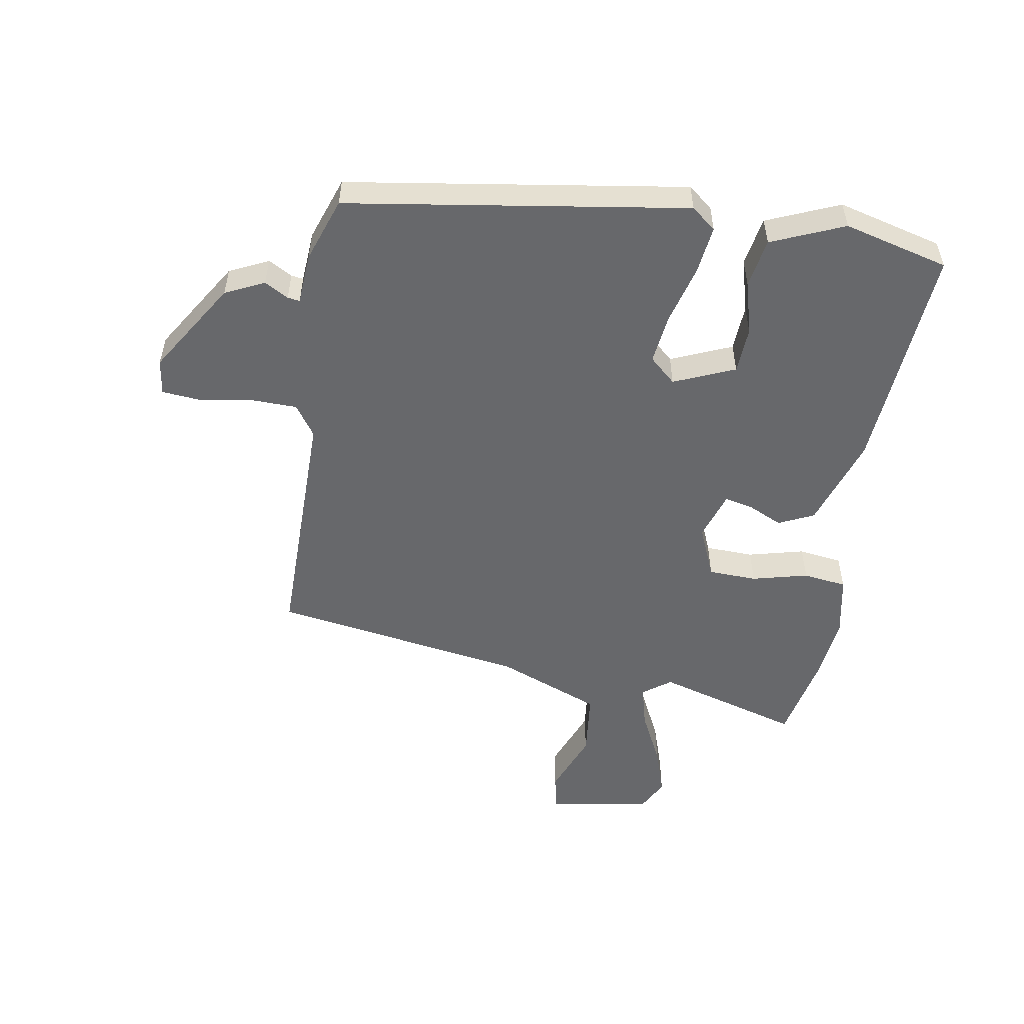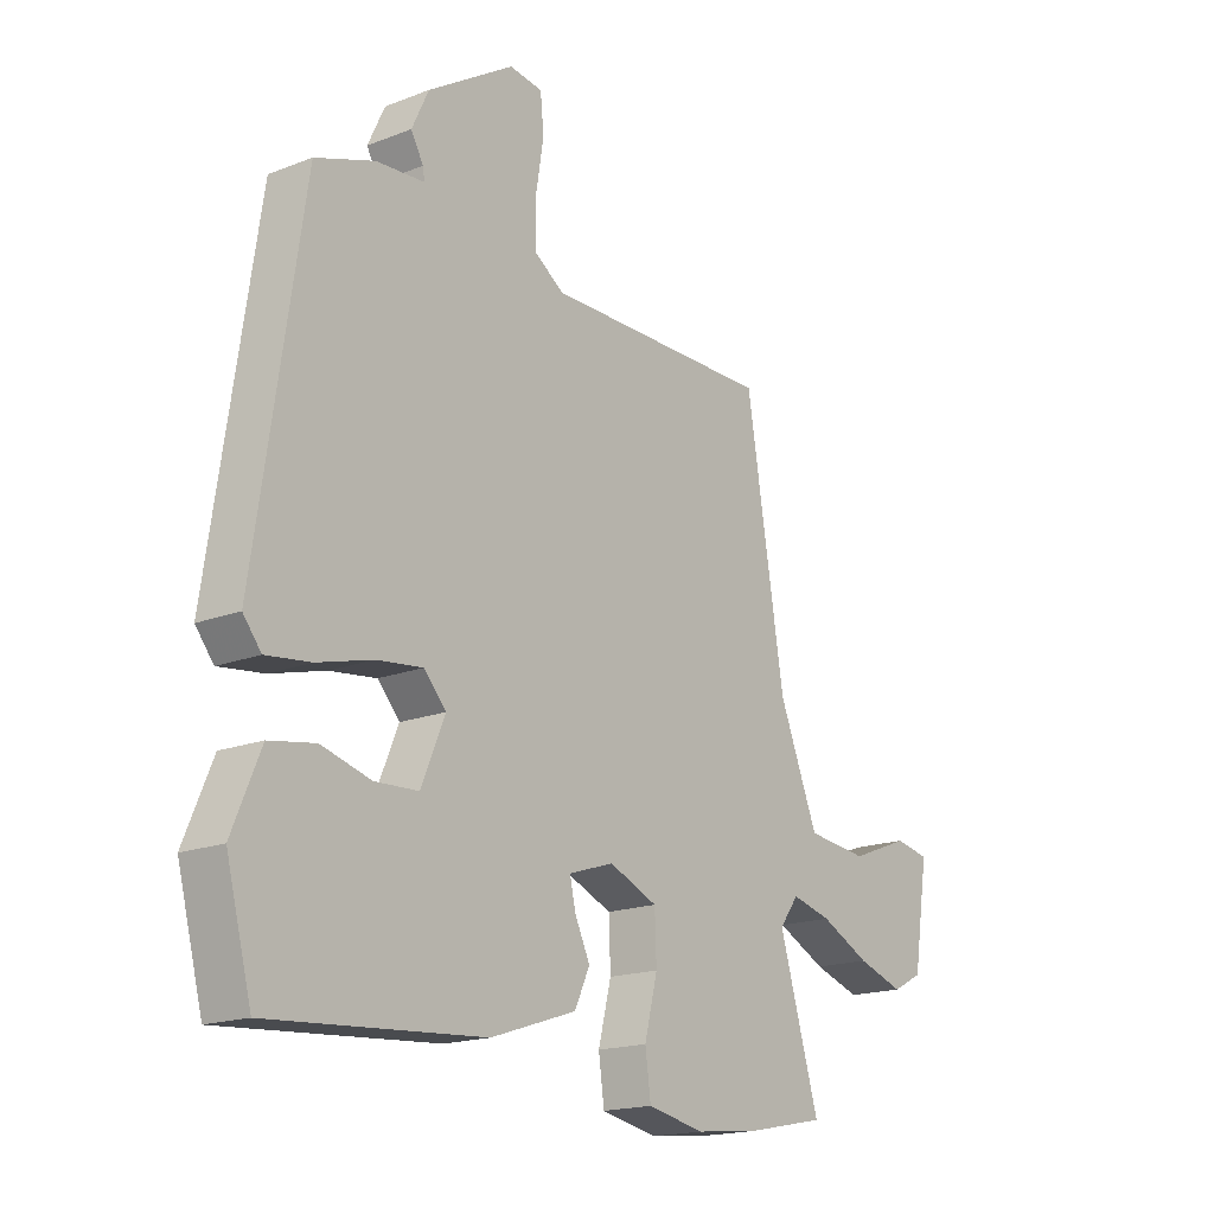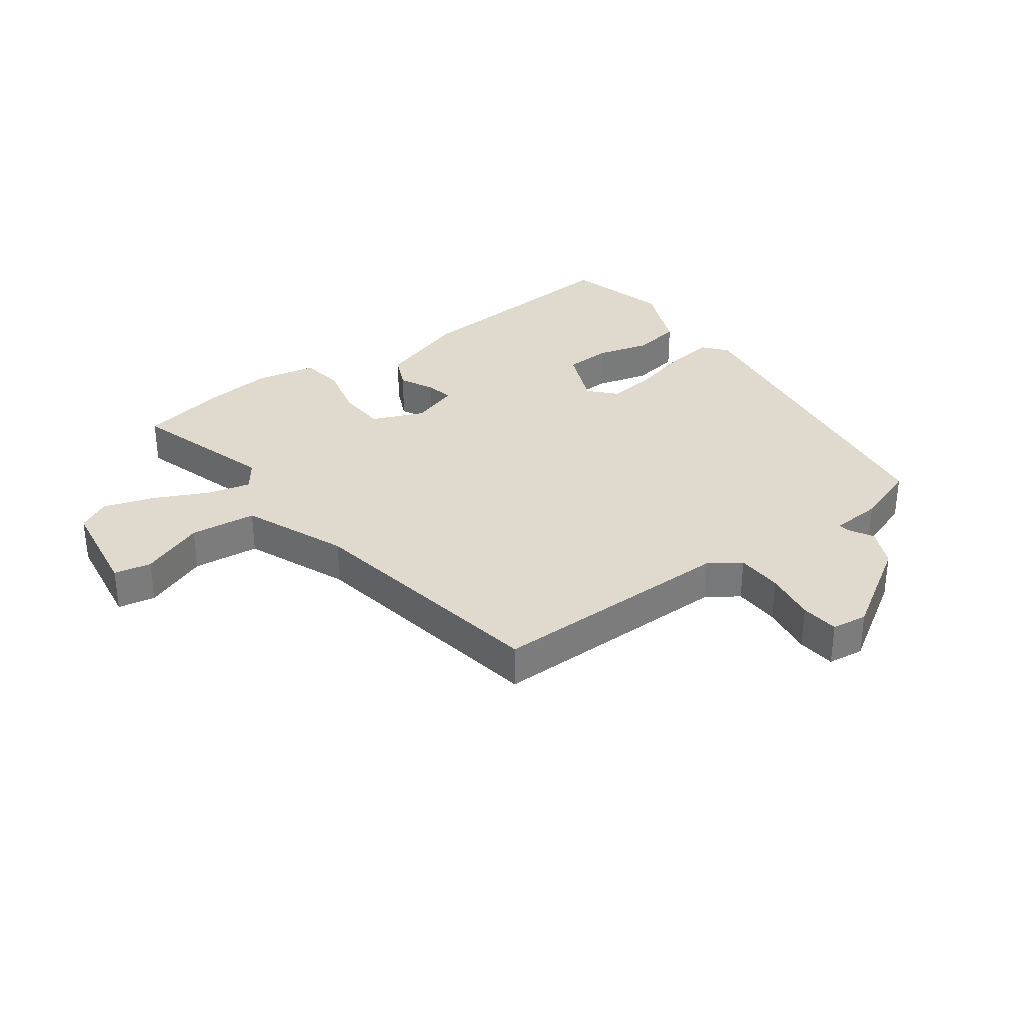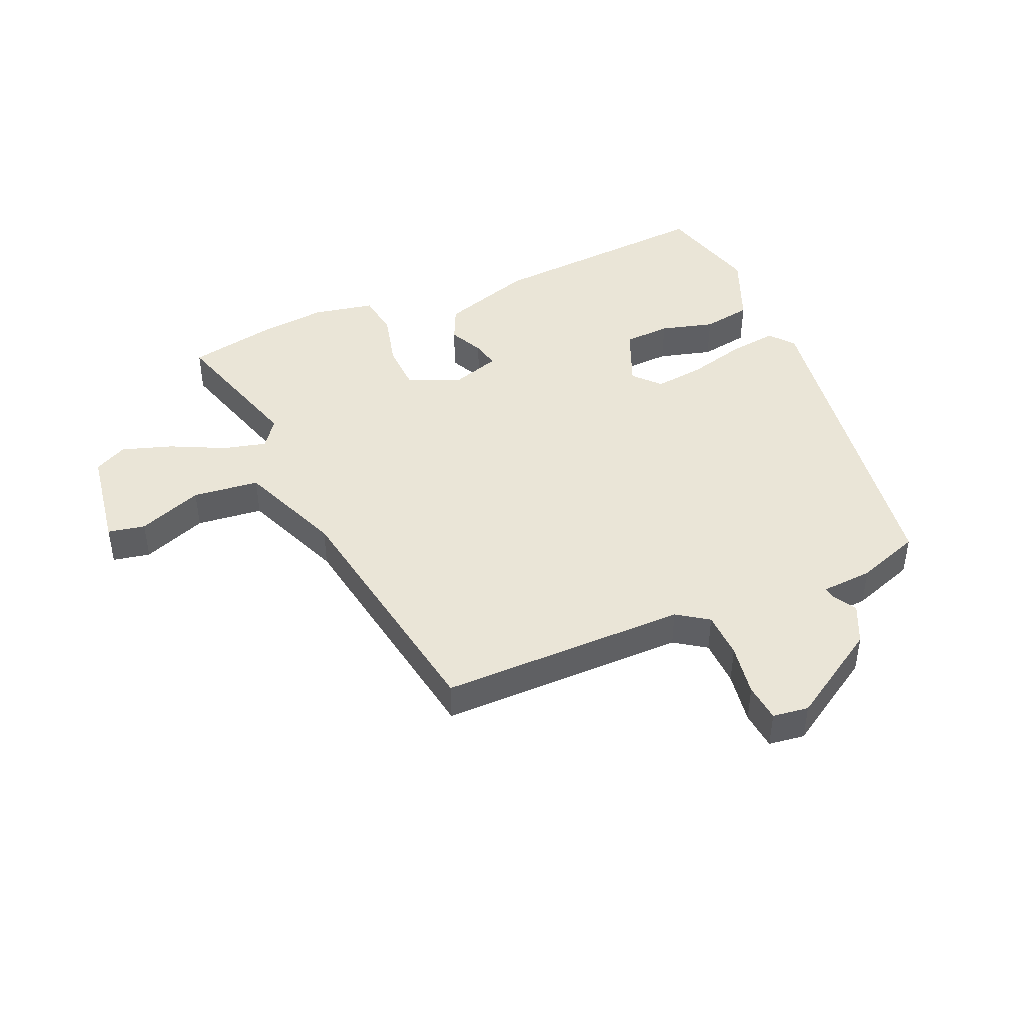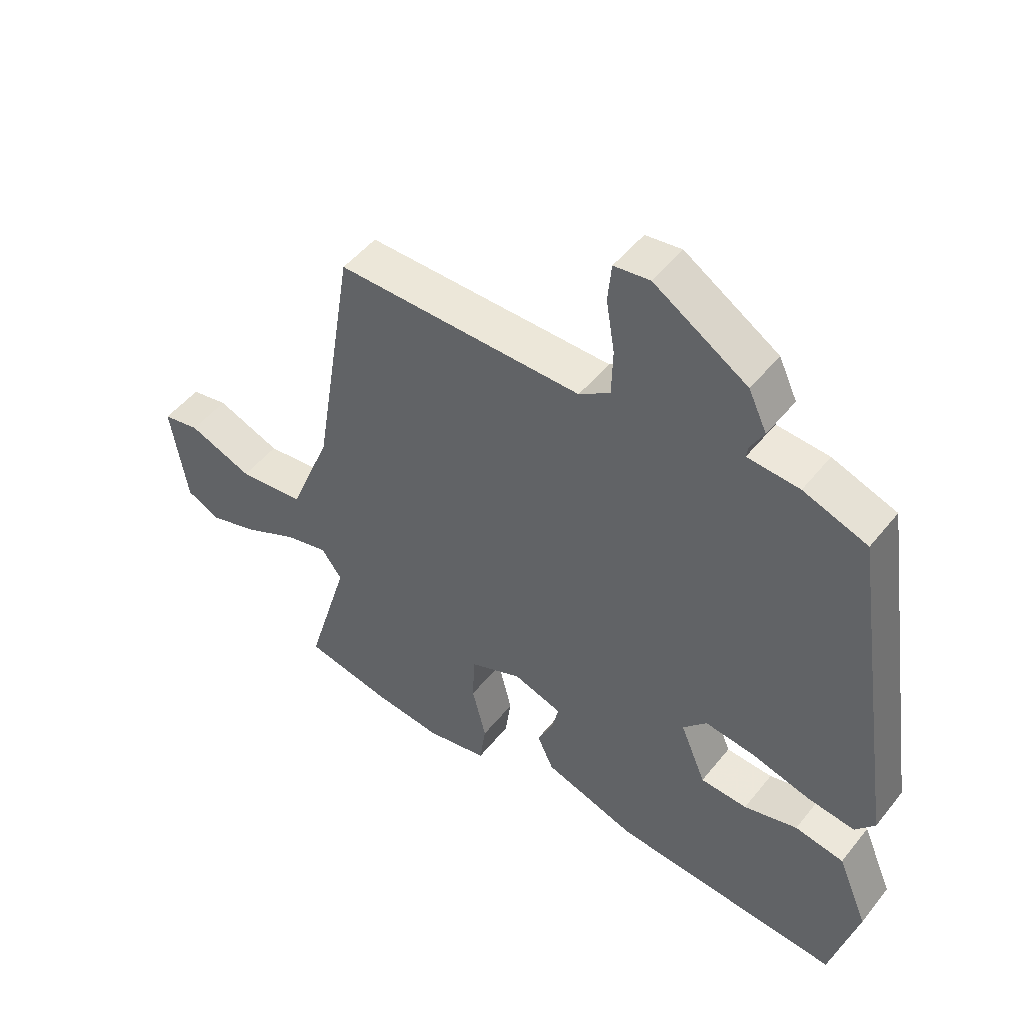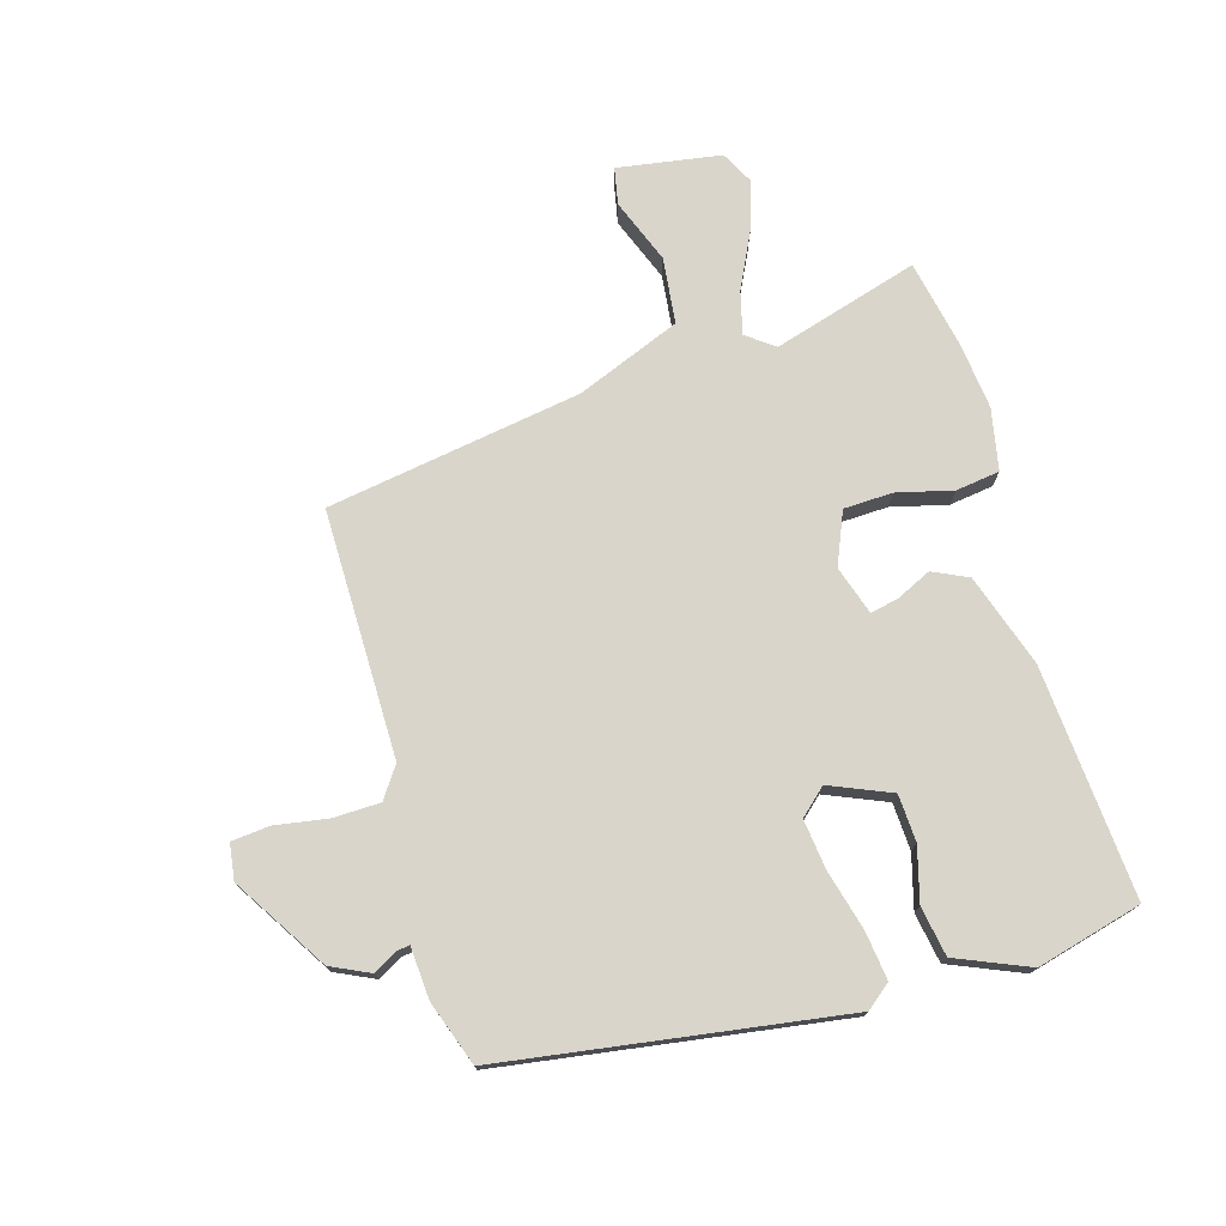
<metadata>
{"format":"obj","ext":"obj","renderer":"f3d","projection":"perspective","resolution":1024,"background":"white","views":[{"elev":-52.5,"azim":80.6,"up":"+Y"},{"elev":-17.6,"azim":127.5,"up":"+Z"},{"elev":32.8,"azim":-36.5,"up":"+Y"},{"elev":44.0,"azim":-23.4,"up":"+Y"},{"elev":49.2,"azim":36.9,"up":"+Z"},{"elev":74.6,"azim":73.7,"up":"+Y"}]}
</metadata>
<code>
v -0.401 0.07 -0.52
v -0.545 0.07 -0.491
v -0.474 0.07 -0.252
v -0.508 0.07 -0.206
v -0.579 0.07 -0.224
v -0.667 0.07 -0.267
v -0.75 0.07 -0.294
v -0.804 0.07 -0.266
v -0.831 0.07 -0.096
v -0.77 0.07 -0.084
v -0.664 0.07 -0.125
v -0.555 0.07 -0.113
v -0.486 0.07 0.058
v -0.418 0.07 0.476
v -0.012 0.07 0.474
v 0.039 0.07 0.509
v 0.041 0.07 0.586
v 0.027 0.07 0.672
v 0.033 0.07 0.735
v 0.092 0.07 0.743
v 0.245 0.07 0.647
v 0.275 0.07 0.583
v 0.253 0.07 0.544
v 0.25 0.07 0.524
v 0.335 0.07 0.518
v 0.44 0.07 0.481
v 0.523 0.07 -0.075
v 0.491 0.07 -0.115
v 0.412 0.07 -0.105
v 0.315 0.07 -0.079
v 0.233 0.07 -0.069
v 0.194 0.07 -0.112
v 0.236 0.07 -0.212
v 0.313 0.07 -0.216
v 0.401 0.07 -0.192
v 0.482 0.07 -0.206
v 0.532 0.07 -0.325
v 0.487 0.07 -0.497
v 0.109 0.07 -0.469
v -0.043 0.07 -0.419
v -0.07 0.07 -0.361
v -0.043 0.07 -0.304
v -0.033 0.07 -0.258
v -0.113 0.07 -0.232
v -0.199 0.07 -0.268
v -0.202 0.07 -0.348
v -0.179 0.07 -0.44
v -0.189 0.07 -0.512
v -0.29 0.07 -0.532
v -0.401 0 -0.52
v -0.545 0 -0.491
v -0.474 0 -0.252
v -0.508 0 -0.206
v -0.579 0 -0.224
v -0.667 0 -0.267
v -0.75 0 -0.294
v -0.804 0 -0.266
v -0.831 0 -0.096
v -0.77 0 -0.084
v -0.664 0 -0.125
v -0.555 0 -0.113
v -0.486 0 0.058
v -0.418 0 0.476
v -0.012 0 0.474
v 0.039 0 0.509
v 0.041 0 0.586
v 0.027 0 0.672
v 0.033 0 0.735
v 0.092 0 0.743
v 0.245 0 0.647
v 0.275 0 0.583
v 0.253 0 0.544
v 0.25 0 0.524
v 0.335 0 0.518
v 0.44 0 0.481
v 0.523 0 -0.075
v 0.491 0 -0.115
v 0.412 0 -0.105
v 0.315 0 -0.079
v 0.233 0 -0.069
v 0.194 0 -0.112
v 0.236 0 -0.212
v 0.313 0 -0.216
v 0.401 0 -0.192
v 0.482 0 -0.206
v 0.532 0 -0.325
v 0.487 0 -0.497
v 0.109 0 -0.469
v -0.043 0 -0.419
v -0.07 0 -0.361
v -0.043 0 -0.304
v -0.033 0 -0.258
v -0.113 0 -0.232
v -0.199 0 -0.268
v -0.202 0 -0.348
v -0.179 0 -0.44
v -0.189 0 -0.512
v -0.29 0 -0.532
f 1 2 3
f 49 1 3
f 48 49 3
f 47 48 3
f 46 47 3
f 45 46 3 4
f 44 45 4
f 40 41 42
f 39 40 42
f 38 39 42
f 37 38 42
f 36 37 42
f 36 42 43
f 34 35 36
f 34 36 43
f 33 34 43 44
f 28 29 30
f 27 28 30
f 26 27 30
f 25 26 30
f 24 25 30
f 24 30 31
f 21 22 23
f 20 21 23
f 19 20 23
f 18 19 23
f 17 18 23
f 16 17 23 24
f 24 31 32
f 16 24 32
f 15 16 32
f 9 10 11
f 8 9 11
f 7 8 11
f 6 7 11
f 5 6 11
f 4 5 11 12
f 4 12 13
f 44 4 13
f 33 44 13
f 32 33 13
f 13 14 15 32
f 52 51 50
f 52 50 98
f 52 98 97
f 52 97 96
f 52 96 95
f 53 52 95 94
f 53 94 93
f 91 90 89
f 91 89 88
f 91 88 87
f 91 87 86
f 91 86 85
f 92 91 85
f 85 84 83
f 92 85 83
f 93 92 83 82
f 79 78 77
f 79 77 76
f 79 76 75
f 79 75 74
f 79 74 73
f 80 79 73
f 72 71 70
f 72 70 69
f 72 69 68
f 72 68 67
f 72 67 66
f 73 72 66 65
f 81 80 73
f 81 73 65
f 81 65 64
f 60 59 58
f 60 58 57
f 60 57 56
f 60 56 55
f 60 55 54
f 61 60 54 53
f 62 61 53
f 62 53 93
f 62 93 82
f 62 82 81
f 81 64 63 62
f 1 50 51 2
f 2 51 52 3
f 3 52 53 4
f 4 53 54 5
f 5 54 55 6
f 6 55 56 7
f 7 56 57 8
f 8 57 58 9
f 9 58 59 10
f 10 59 60 11
f 11 60 61 12
f 12 61 62 13
f 13 62 63 14
f 14 63 64 15
f 15 64 65 16
f 16 65 66 17
f 17 66 67 18
f 18 67 68 19
f 19 68 69 20
f 20 69 70 21
f 21 70 71 22
f 22 71 72 23
f 23 72 73 24
f 24 73 74 25
f 25 74 75 26
f 26 75 76 27
f 27 76 77 28
f 28 77 78 29
f 29 78 79 30
f 30 79 80 31
f 31 80 81 32
f 32 81 82 33
f 33 82 83 34
f 34 83 84 35
f 35 84 85 36
f 36 85 86 37
f 37 86 87 38
f 38 87 88 39
f 39 88 89 40
f 40 89 90 41
f 41 90 91 42
f 42 91 92 43
f 43 92 93 44
f 44 93 94 45
f 45 94 95 46
f 46 95 96 47
f 47 96 97 48
f 48 97 98 49
f 49 98 50 1

</code>
